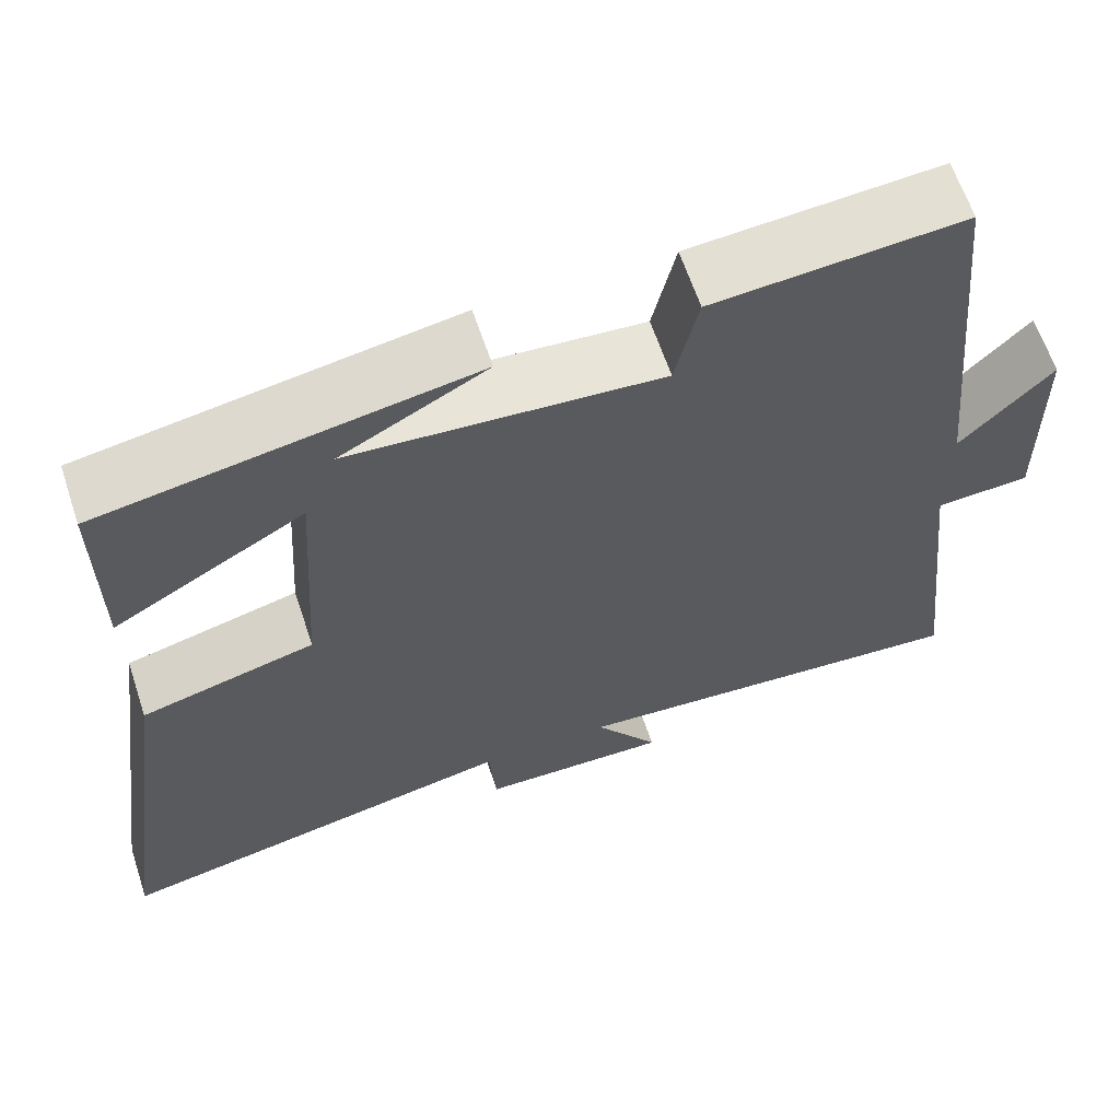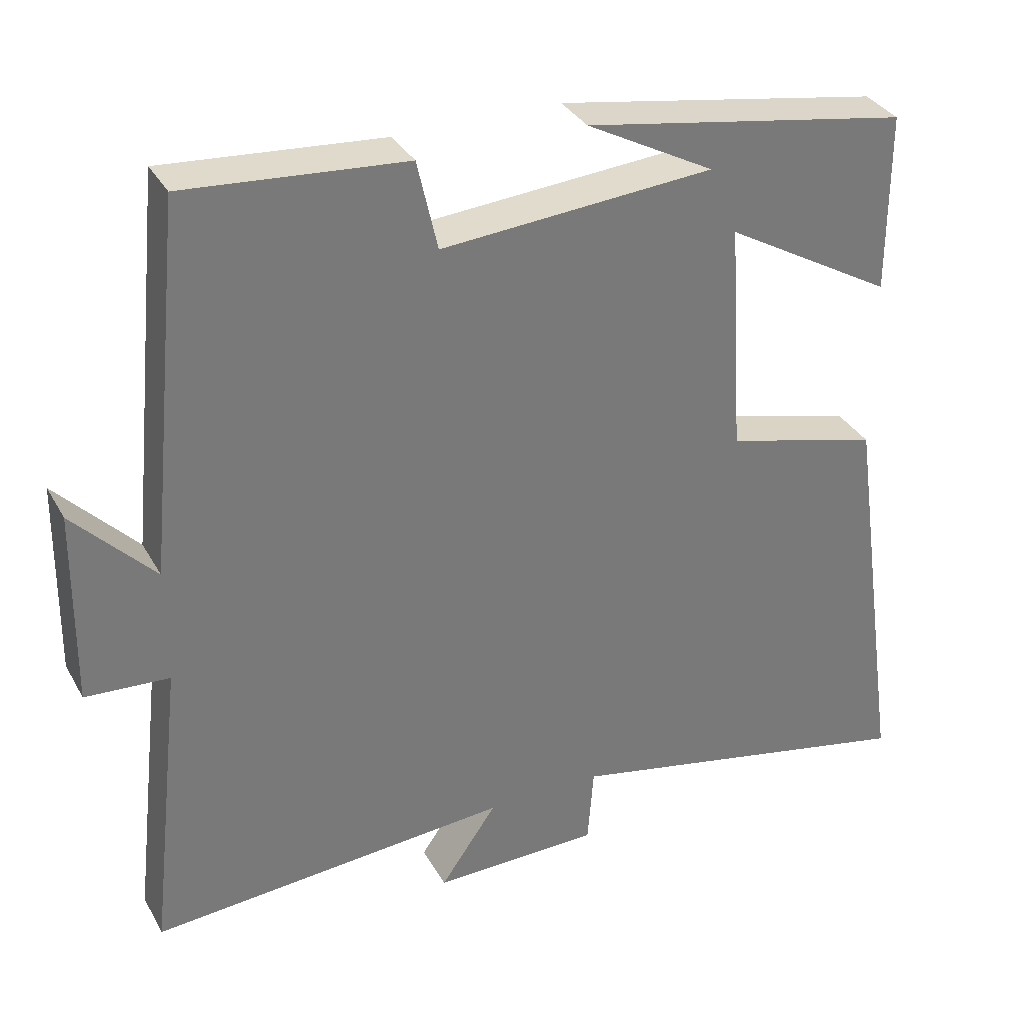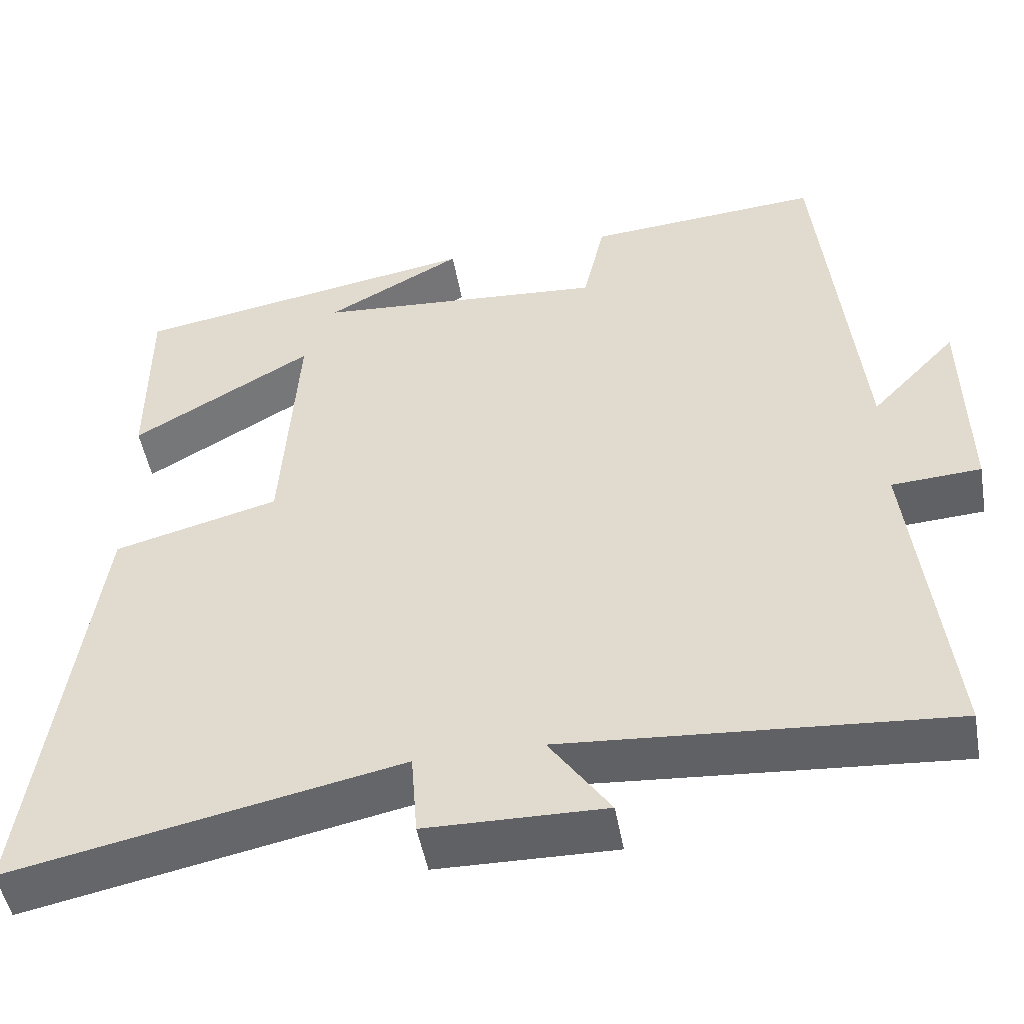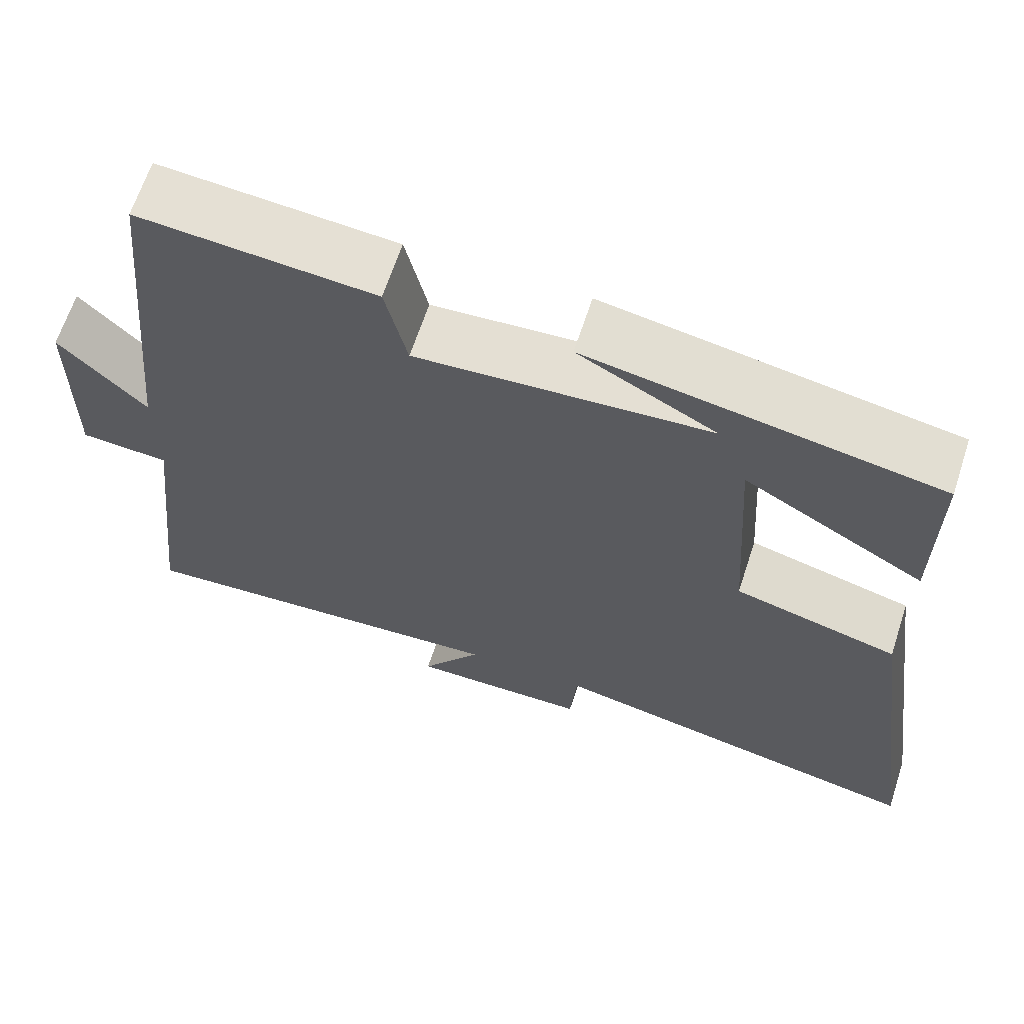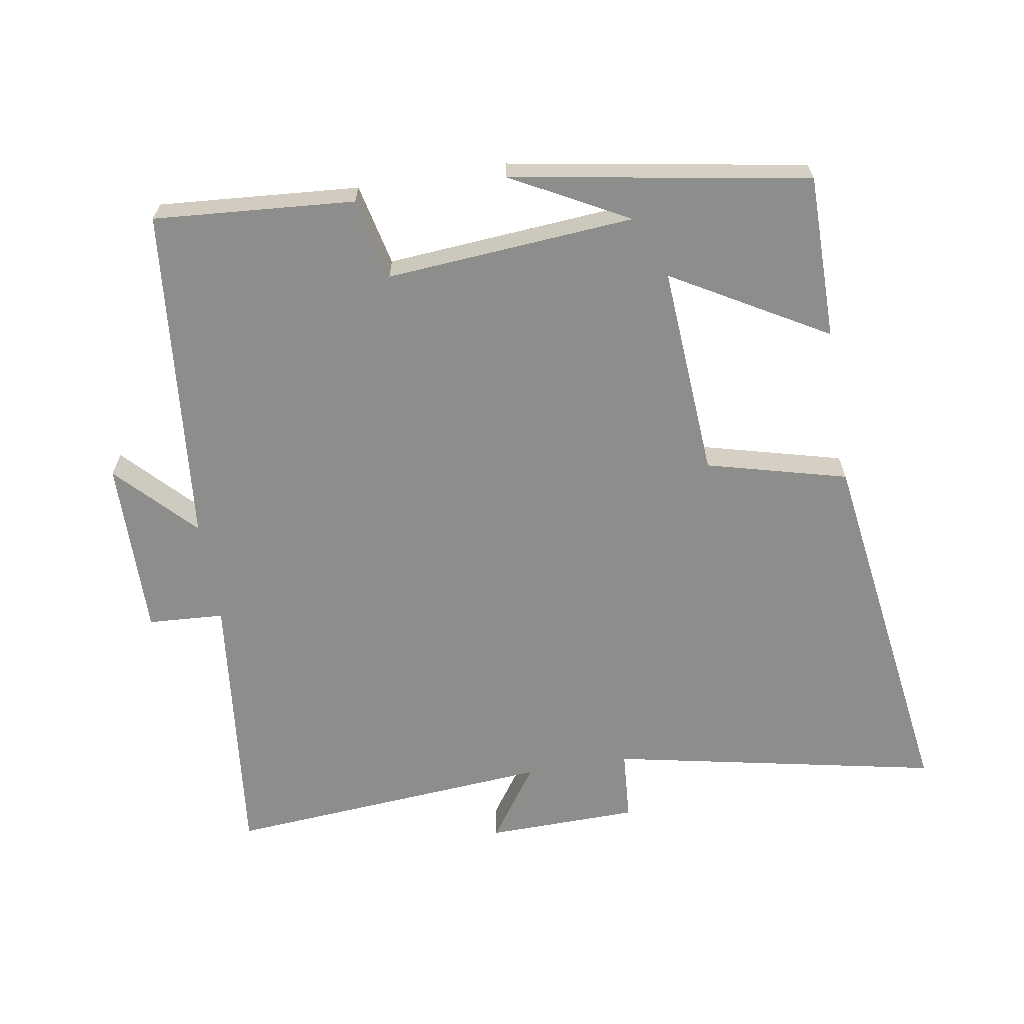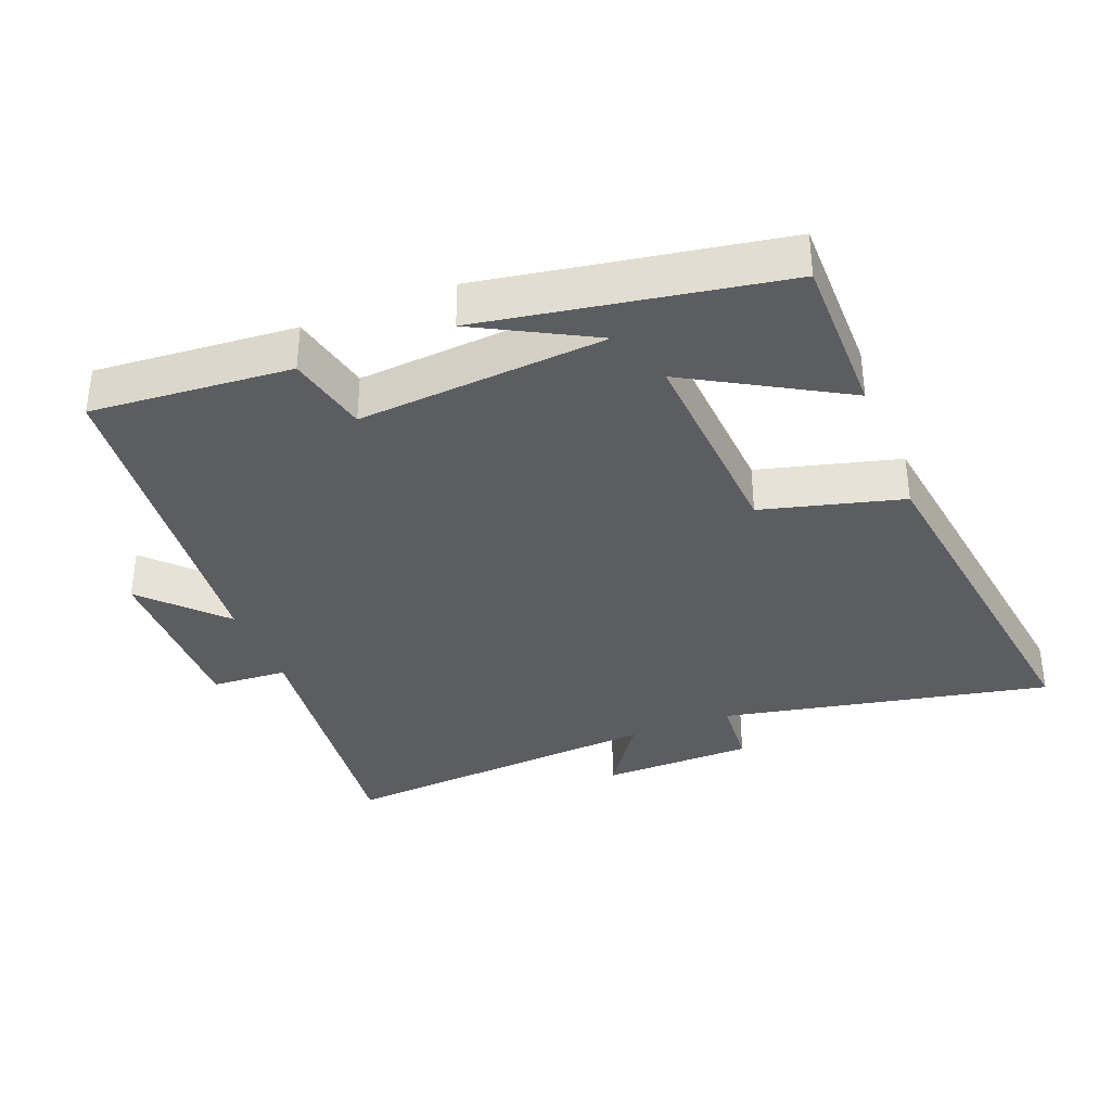
<metadata>
{"format":"obj","ext":"obj","renderer":"f3d","projection":"perspective","resolution":1024,"background":"white","views":[{"elev":63.2,"azim":161.6,"up":"+Z"},{"elev":33.7,"azim":-25.4,"up":"+Z"},{"elev":-49.3,"azim":-169.9,"up":"+Z"},{"elev":65.3,"azim":18.1,"up":"+Z"},{"elev":-64.5,"azim":9.5,"up":"+Y"},{"elev":-35.7,"azim":21.5,"up":"+Y"}]}
</metadata>
<code>
v 0.577 0.07 -0.599
v 0.093 0.07 -0.5
v 0.085 0.07 -0.605
v -0.139 0.07 -0.609
v -0.063 0.07 -0.5
v -0.546 0.07 -0.537
v -0.5 0.07 -0.13
v -0.612 0.07 -0.123
v -0.608 0.07 0.139
v -0.5 0.07 0.026
v -0.45 0.07 0.523
v -0.156 0.07 0.5
v -0.129 0.07 0.38
v 0.235 0.07 0.408
v 0.064 0.07 0.5
v 0.5 0.07 0.425
v 0.5 0.07 0.184
v 0.274 0.07 0.314
v 0.294 0.07 0.002
v 0.5 0.07 -0.052
v 0.577 0 -0.599
v 0.093 0 -0.5
v 0.085 0 -0.605
v -0.139 0 -0.609
v -0.063 0 -0.5
v -0.546 0 -0.537
v -0.5 0 -0.13
v -0.612 0 -0.123
v -0.608 0 0.139
v -0.5 0 0.026
v -0.45 0 0.523
v -0.156 0 0.5
v -0.129 0 0.38
v 0.235 0 0.408
v 0.064 0 0.5
v 0.5 0 0.425
v 0.5 0 0.184
v 0.274 0 0.314
v 0.294 0 0.002
v 0.5 0 -0.052
f 19 20 1 2
f 18 19 2
f 16 17 18
f 14 15 16
f 13 14 16 18
f 10 11 12 13
f 10 13 18 2
f 7 8 9 10
f 5 6 7
f 10 2 3
f 7 10 3
f 5 7 3
f 3 4 5
f 22 21 40 39
f 22 39 38
f 38 37 36
f 36 35 34
f 38 36 34 33
f 33 32 31 30
f 22 38 33 30
f 30 29 28 27
f 27 26 25
f 23 22 30
f 23 30 27
f 23 27 25
f 25 24 23
f 1 21 22 2
f 2 22 23 3
f 3 23 24 4
f 4 24 25 5
f 5 25 26 6
f 6 26 27 7
f 7 27 28 8
f 8 28 29 9
f 9 29 30 10
f 10 30 31 11
f 11 31 32 12
f 12 32 33 13
f 13 33 34 14
f 14 34 35 15
f 15 35 36 16
f 16 36 37 17
f 17 37 38 18
f 18 38 39 19
f 19 39 40 20
f 20 40 21 1

</code>
